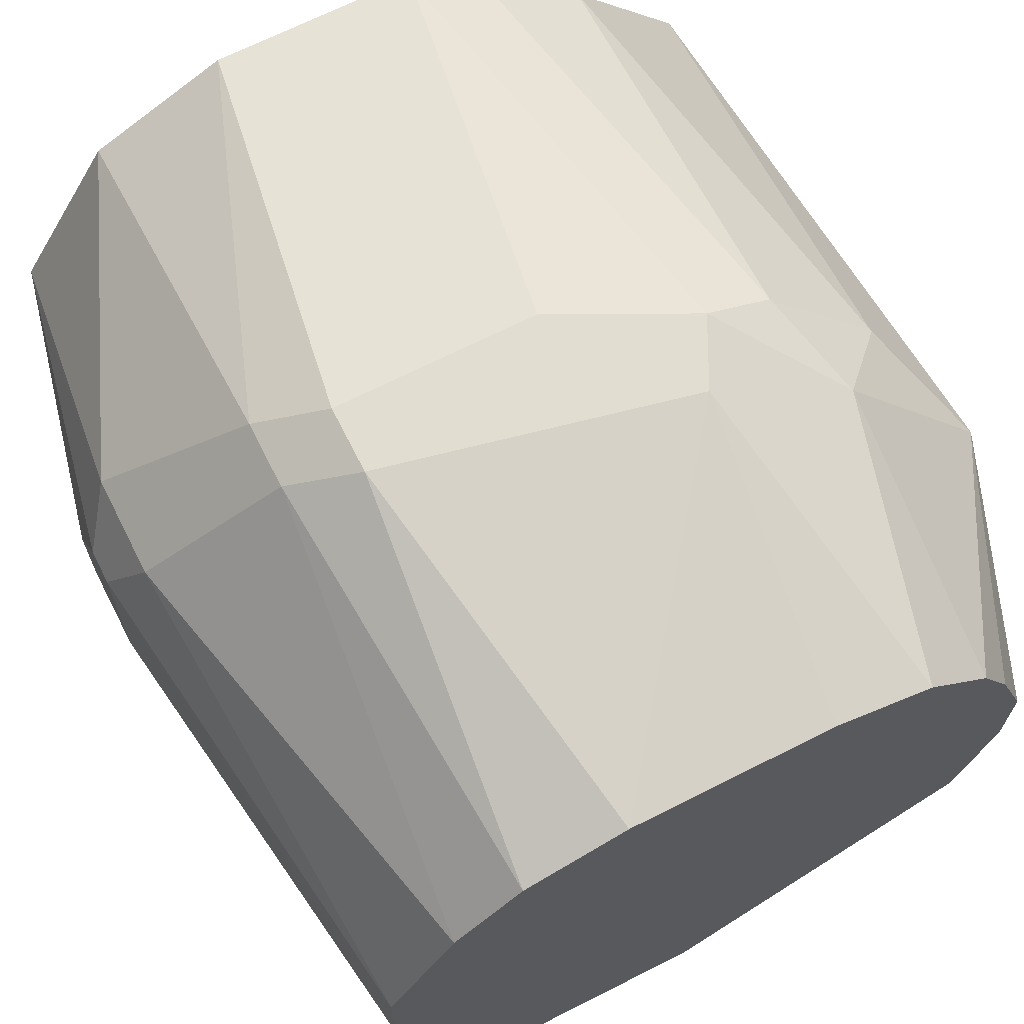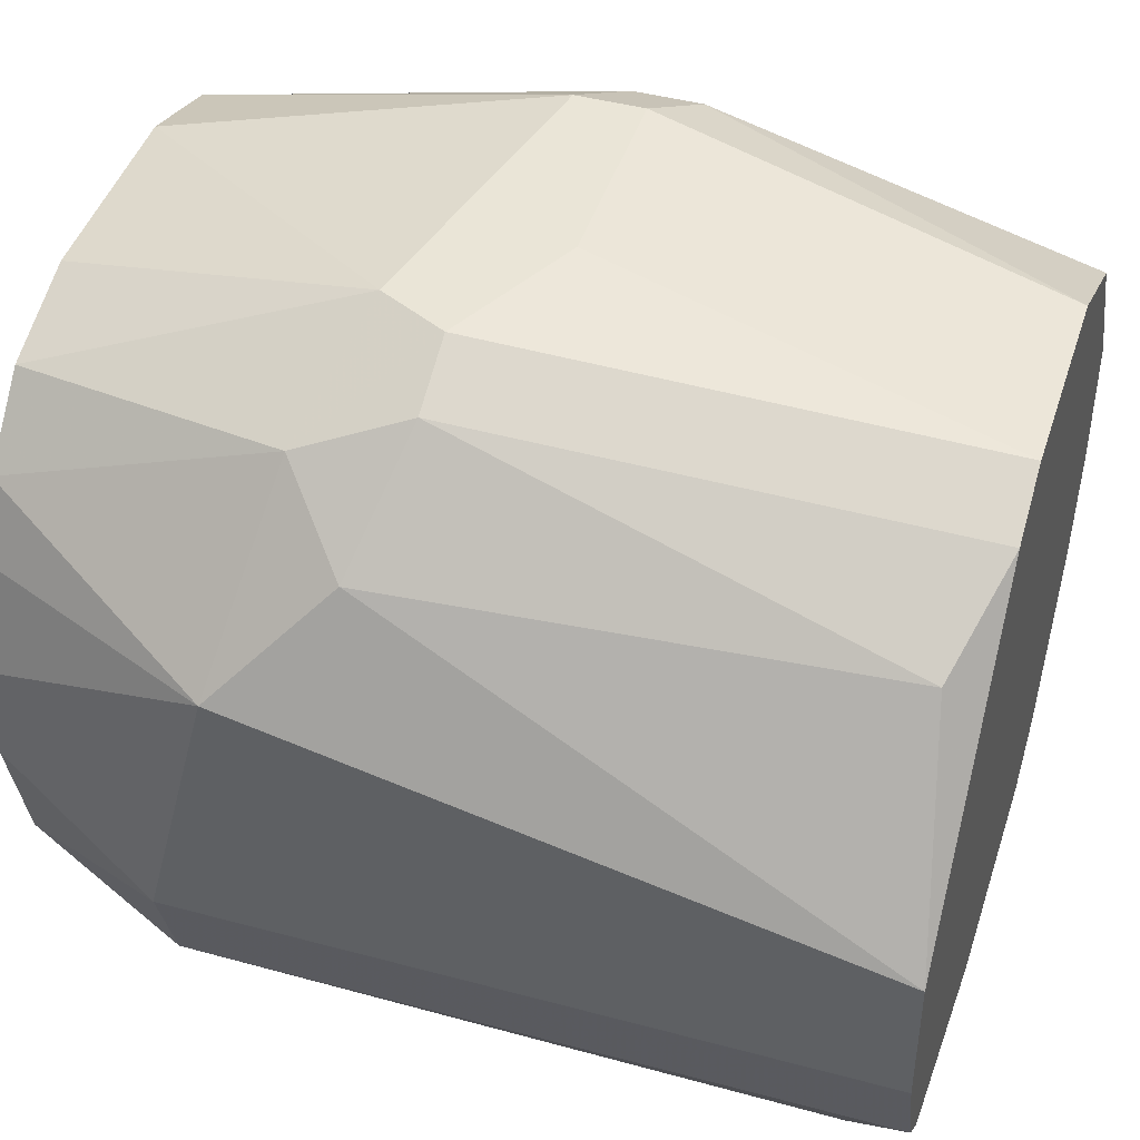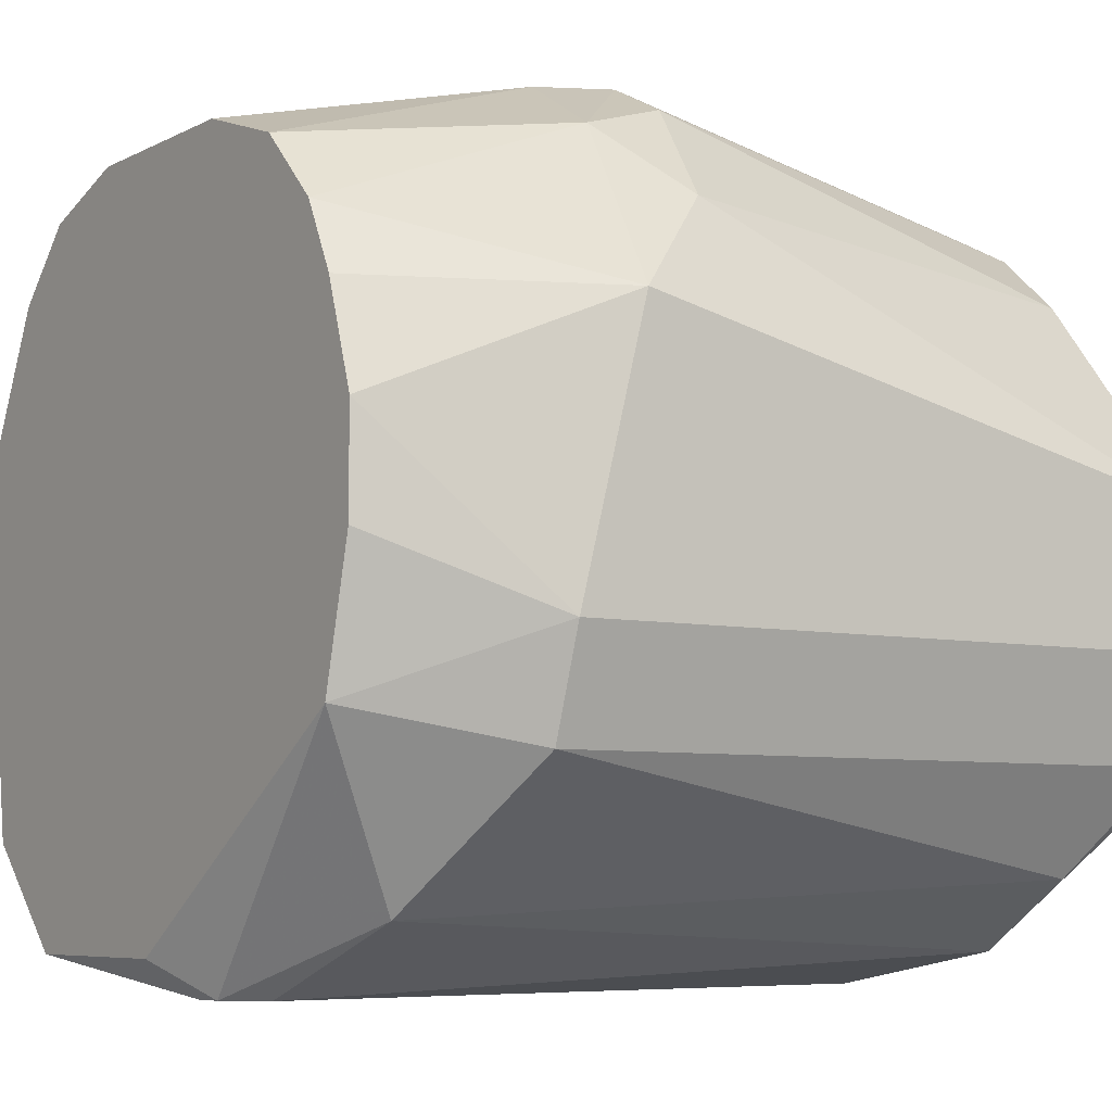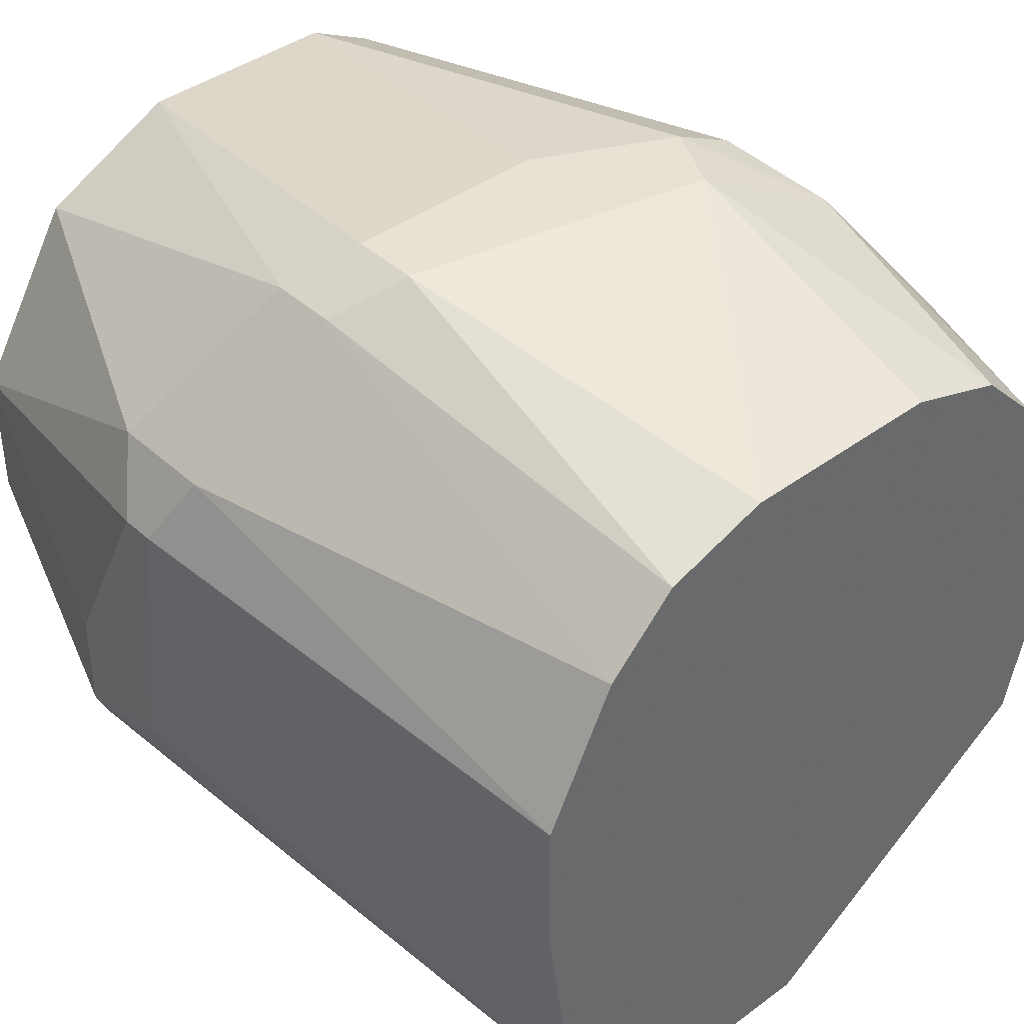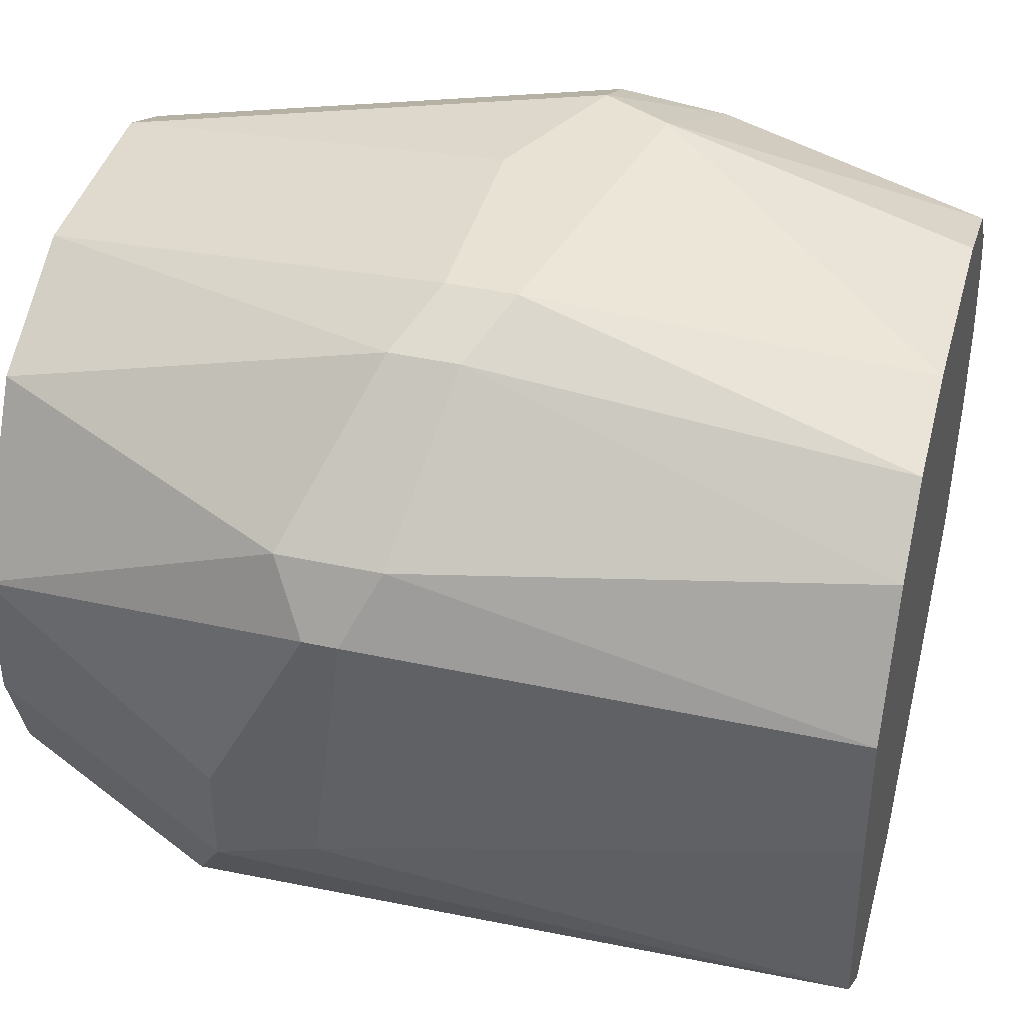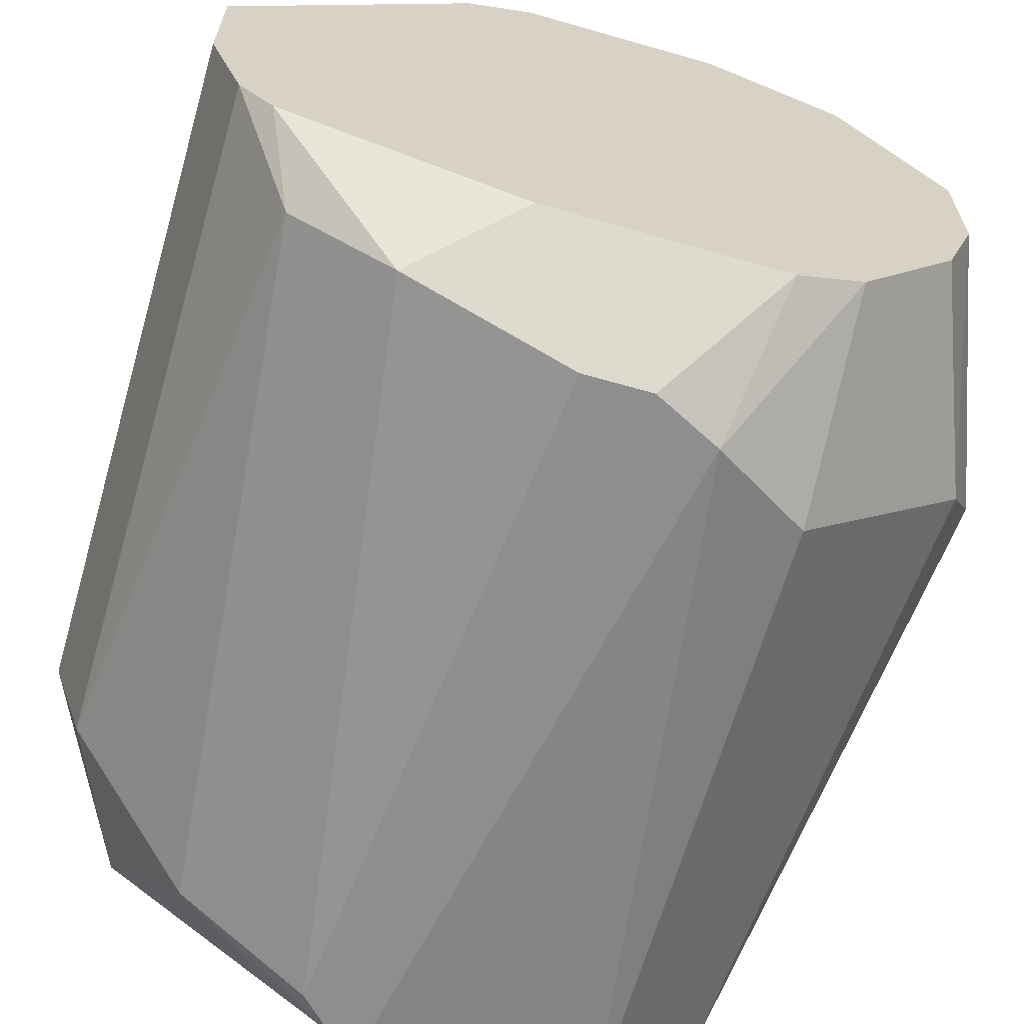
<metadata>
{"format":"obj","ext":"obj","renderer":"f3d","projection":"perspective","resolution":1024,"background":"white","views":[{"elev":68.6,"azim":153.2,"up":"+Y"},{"elev":44.2,"azim":-72.5,"up":"+Y"},{"elev":-6.4,"azim":-124.2,"up":"+Y"},{"elev":40.7,"azim":137.9,"up":"+Y"},{"elev":40.9,"azim":104.9,"up":"+Y"},{"elev":-65.0,"azim":-16.1,"up":"+Y"}]}
</metadata>
<code>
v 0.000786 -0.009161 0.07831
v -0.002867 0.008385 0.06881
v -0.003599 0.008385 0.07027
v -0.003599 0.00619 0.0805
v 0.004442 -0.006236 0.0805
v 0.004442 -0.008429 0.06223
v 0.004442 -0.008429 0.07612
v 0.004442 0.00619 0.06223
v -0.002137 -0.006968 0.0805
v -0.002137 -0.009161 0.06369
v -0.002137 0.006921 0.06223
v -0.002137 0.006921 0.0805
v 0.005904 0.004728 0.06223
v 0.005172 0.007653 0.071
v 0.005172 0.007653 0.07246
v 0.005172 0.00546 0.0805
v -0.007254 -0.005504 0.0805
v -0.007254 0.001073 0.06223
v -0.007254 -0.001118 0.06223
v -0.007254 0.00546 0.06954
v -0.00506 0.007653 0.07027
v -0.00506 -0.007698 0.06442
v -0.005792 0.006921 0.06808
v -0.005792 0.004728 0.06223
v -0.005792 0.004728 0.07977
v 0.002249 -0.009161 0.07758
v 0.002249 0.006921 0.06223
v 0.002249 0.006921 0.0805
v -0.006524 -0.006968 0.07904
v -0.006524 0.003267 0.06223
v -0.006524 -0.004043 0.06223
v -0.00433 -0.008429 0.07904
v -0.00433 0.00619 0.06223
v 0.003711 0.008385 0.07027
v 0.003711 0.008385 0.07173
v 0.002979 -0.006968 0.0805
v -0.000674 0.008385 0.07173
v -0.000674 -0.009161 0.07831
v -0.000674 -0.009161 0.06296
v -0.001406 -0.009161 0.06296
v 0.006635 -0.006236 0.06223
v 0.006635 -0.003311 0.0805
v 0.008829 0.003267 0.07319
v 0.008829 0.003267 0.07246
v 0.008829 -0.001118 0.07538
v 0.008829 -0.003311 0.07538
v 0.008829 -0.002581 0.07319
v -0.007985 -0.004774 0.06588
v -0.007985 -0.004774 0.0805
v 5.6e-05 -0.008429 0.06223
v 0.008097 -0.004774 0.07612
v 0.008097 0.004728 0.07392
v 0.008097 0.004728 0.07173
v -0.008717 0.003267 0.06735
v -0.008717 0.000342 0.0805
v -0.008717 -0.002581 0.06588
v -0.008717 -0.002581 0.0805
v 0.007365 -0.001118 0.06223
v 0.007365 -0.001118 0.0805
v 0.007365 0.001803 0.06223
v 0.007365 0.001803 0.0805
f 6 26 39
f 8 41 33
f 28 55 17
f 46 45 61
f 28 17 61
f 33 41 19
f 61 17 5
f 41 8 60
f 19 41 6
f 41 7 6
f 55 28 12
f 28 61 16
f 55 54 56
f 8 33 27
f 34 8 27
f 54 55 20
f 55 25 20
f 17 55 57
f 55 56 57
f 56 48 57
f 45 46 43
f 61 45 43
f 41 46 51
f 7 41 51
f 5 7 51
f 32 17 29
f 48 22 29
f 22 32 29
f 19 6 31
f 40 22 31
f 22 48 31
f 48 56 31
f 56 19 31
f 28 16 15
f 46 41 47
f 43 46 47
f 61 5 42
f 5 51 42
f 1 40 26
f 7 5 26
f 6 7 26
f 33 19 30
f 12 3 21
f 20 25 21
f 16 61 52
f 61 43 52
f 43 53 52
f 53 15 52
f 15 16 52
f 3 34 2
f 34 27 2
f 34 3 35
f 12 28 35
f 15 34 35
f 28 15 35
f 5 17 9
f 17 32 9
f 40 1 10
f 22 40 10
f 32 22 10
f 17 57 49
f 57 48 49
f 48 29 49
f 29 17 49
f 41 60 58
f 47 41 58
f 27 33 11
f 33 2 11
f 2 27 11
f 60 8 13
f 53 60 13
f 54 20 23
f 21 3 23
f 20 21 23
f 2 33 23
f 3 2 23
f 1 9 38
f 9 32 38
f 10 1 38
f 32 10 38
f 8 34 14
f 15 53 14
f 34 15 14
f 13 8 14
f 53 13 14
f 6 40 50
f 40 31 50
f 31 6 50
f 56 54 18
f 19 56 18
f 54 30 18
f 30 19 18
f 60 53 44
f 53 43 44
f 43 47 44
f 58 60 44
f 47 58 44
f 46 61 59
f 51 46 59
f 61 42 59
f 42 51 59
f 25 55 4
f 55 12 4
f 12 21 4
f 21 25 4
f 1 26 36
f 26 5 36
f 9 1 36
f 5 9 36
f 30 54 24
f 33 30 24
f 54 23 24
f 23 33 24
f 3 12 37
f 35 3 37
f 12 35 37
f 40 6 39
f 26 40 39

</code>
